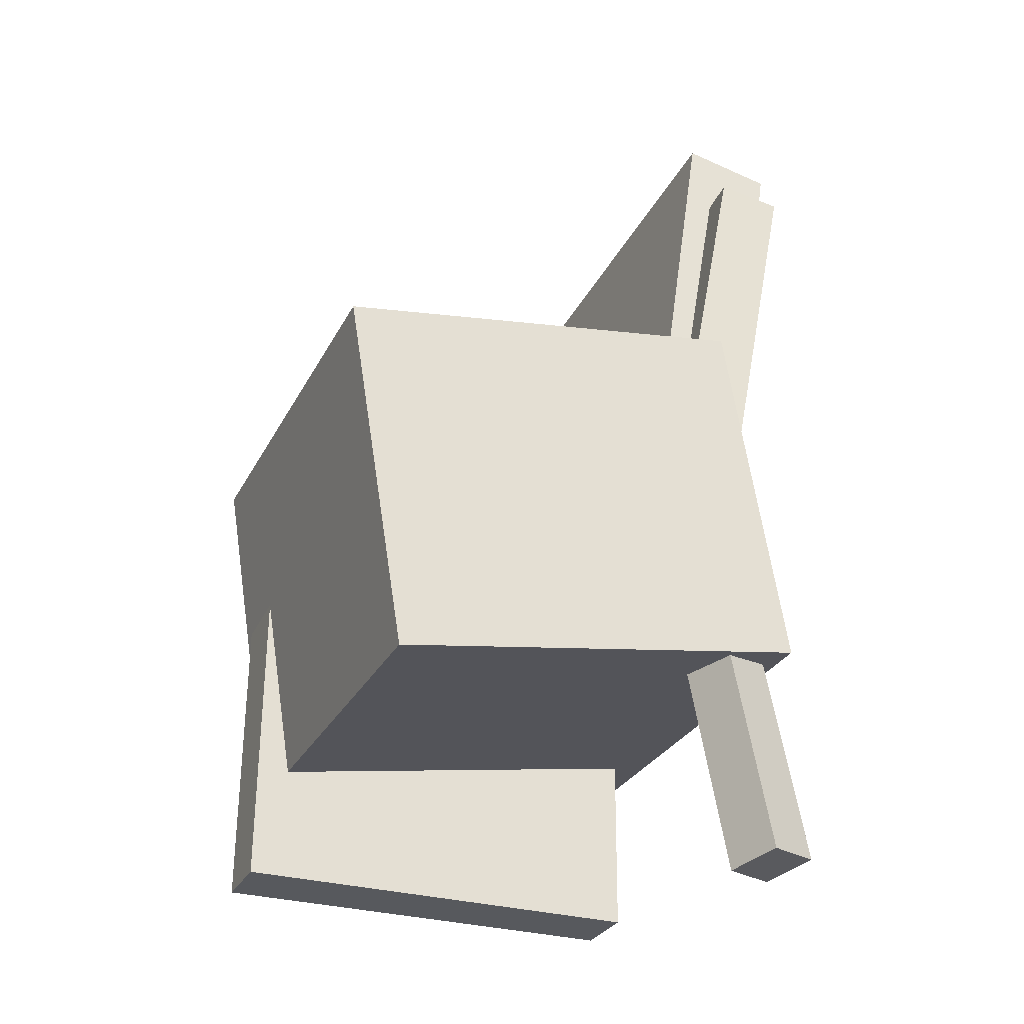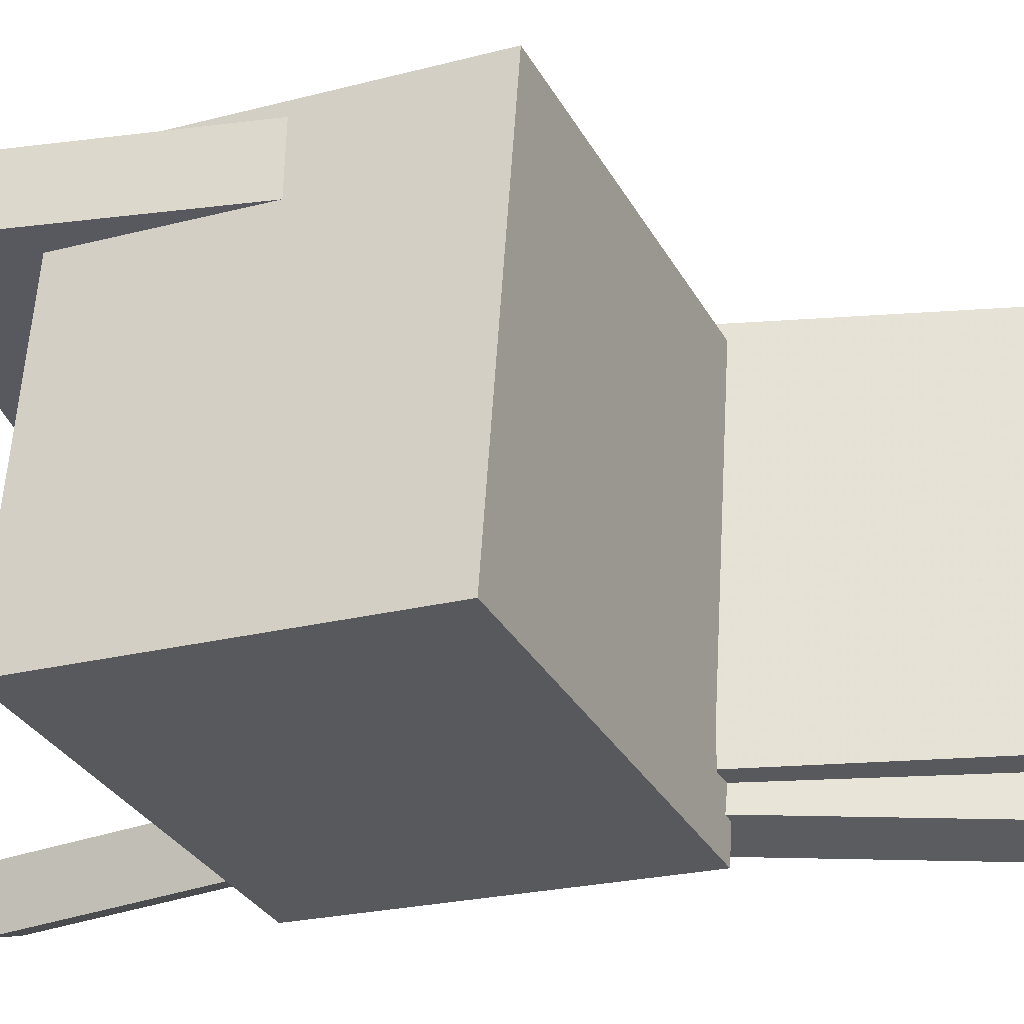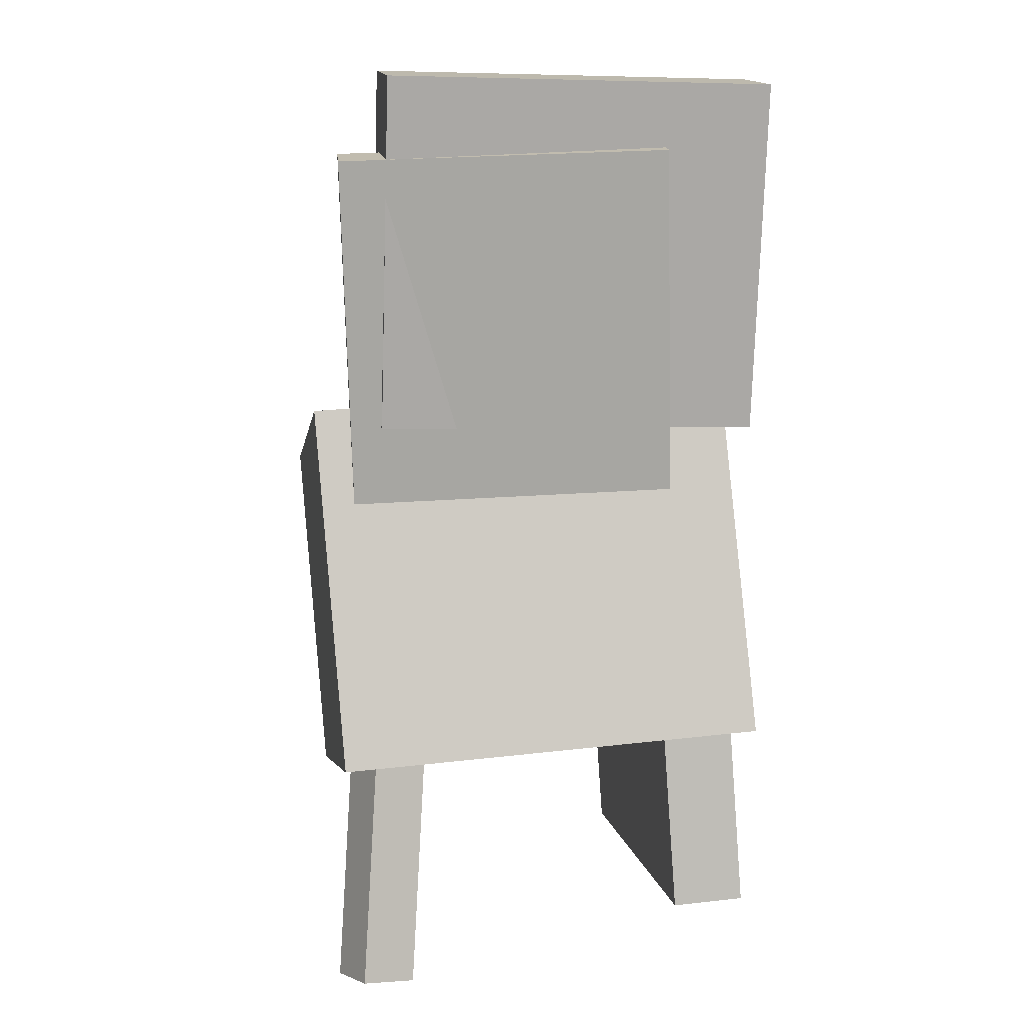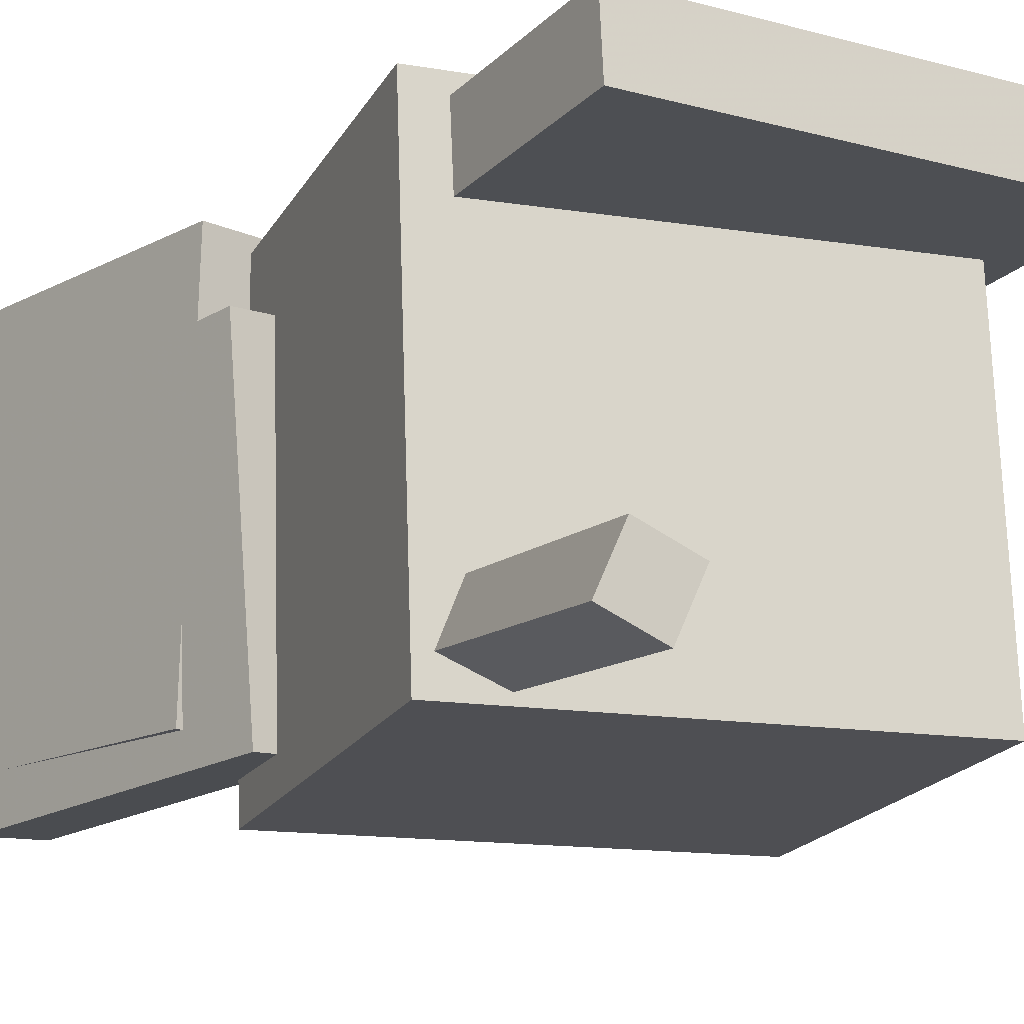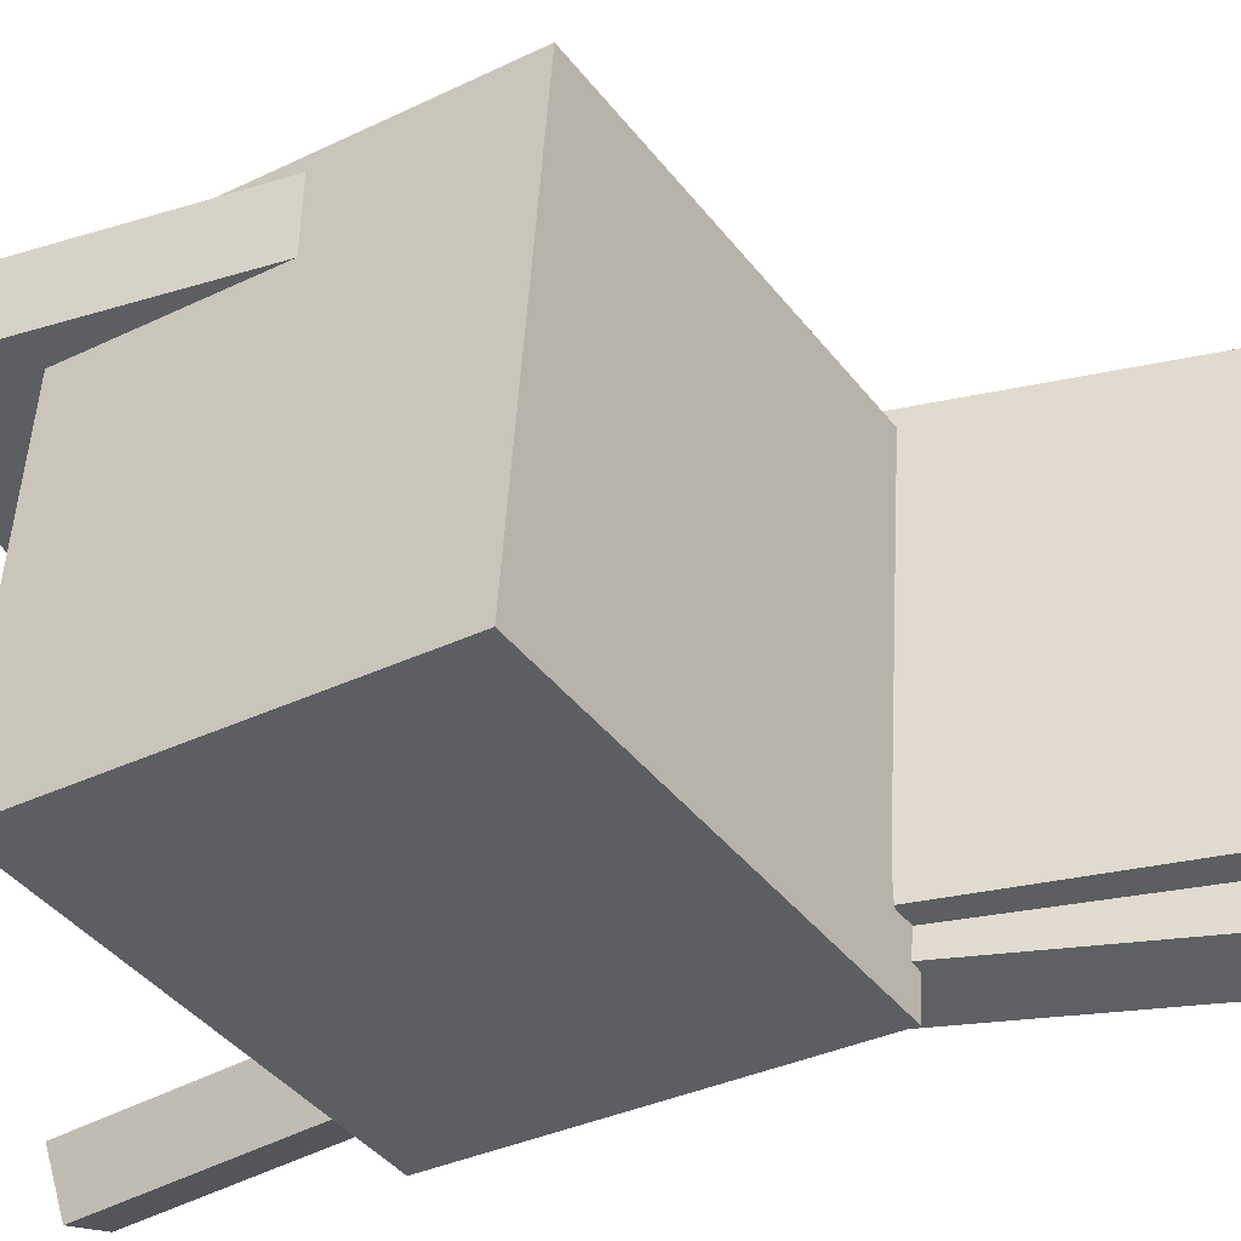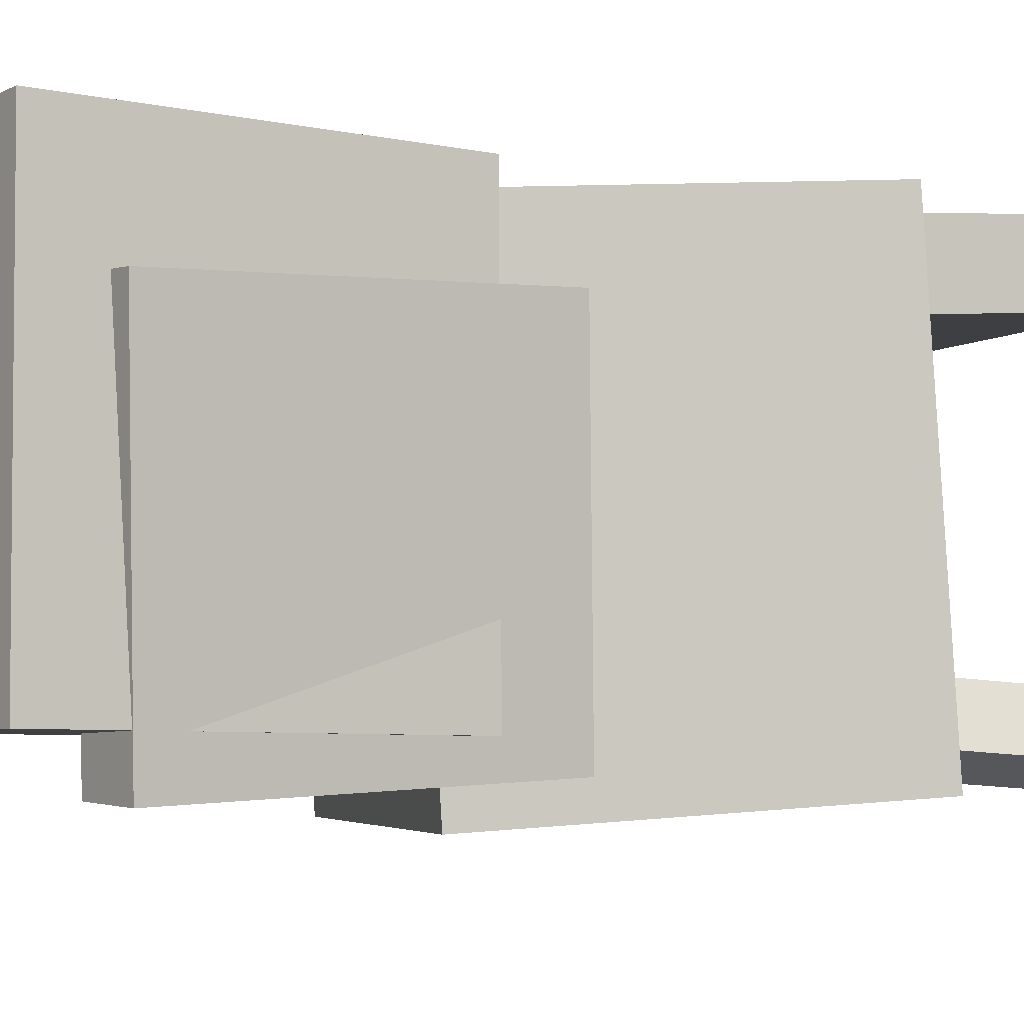
<metadata>
{"format":"obj","ext":"obj","renderer":"f3d","projection":"perspective","resolution":1024,"background":"white","views":[{"elev":-33.3,"azim":157.1,"up":"+Y"},{"elev":-31.0,"azim":103.7,"up":"+Z"},{"elev":6.3,"azim":-98.6,"up":"+Y"},{"elev":-15.0,"azim":-32.2,"up":"+Z"},{"elev":-39.8,"azim":112.8,"up":"+Z"},{"elev":-4.5,"azim":-115.8,"up":"+Z"}]}
</metadata>
<code>
v -0.1131 -0.007643 0.08568
v -0.1188 -0.2767 0.1039
v -0.1134 -0.004253 0.1356
v -0.1191 -0.2733 0.1538
v 0.1772 -0.01367 0.0878
v 0.1714 -0.2827 0.106
v 0.1769 -0.01028 0.1377
v 0.1712 -0.2793 0.1559
f 1.0 7.0 5.0
f 1.0 3.0 7.0
f 1.0 4.0 3.0
f 1.0 2.0 4.0
f 3.0 8.0 7.0
f 3.0 4.0 8.0
f 5.0 7.0 8.0
f 5.0 8.0 6.0
f 1.0 5.0 6.0
f 1.0 6.0 2.0
f 2.0 6.0 8.0
f 2.0 8.0 4.0
v -0.1422 -0.1619 -0.1398
v -0.1413 -0.1422 0.1575
v -0.09356 0.0898 -0.1566
v -0.09265 0.1095 0.1407
v 0.1497 -0.218 -0.137
v 0.1506 -0.1984 0.1603
v 0.1983 0.03363 -0.1538
v 0.1992 0.05329 0.1435
f 9.0 15.0 13.0
f 9.0 11.0 15.0
f 9.0 12.0 11.0
f 9.0 10.0 12.0
f 11.0 16.0 15.0
f 11.0 12.0 16.0
f 13.0 15.0 16.0
f 13.0 16.0 14.0
f 9.0 13.0 14.0
f 9.0 14.0 10.0
f 10.0 14.0 16.0
f 10.0 16.0 12.0
v -0.09933 0.3262 0.154
v -0.06294 0.08799 0.1519
v -0.1056 0.3276 -0.1113
v -0.06926 0.0893 -0.1133
v -0.1647 0.3163 0.1555
v -0.1283 0.078 0.1534
v -0.171 0.3176 -0.1098
v -0.1346 0.0793 -0.1118
f 17.0 23.0 21.0
f 17.0 19.0 23.0
f 17.0 20.0 19.0
f 17.0 18.0 20.0
f 19.0 24.0 23.0
f 19.0 20.0 24.0
f 21.0 23.0 24.0
f 21.0 24.0 22.0
f 17.0 21.0 22.0
f 17.0 22.0 18.0
f 18.0 22.0 24.0
f 18.0 24.0 20.0
v -0.09524 0.0572 0.1269
v -0.09601 -0.003636 0.1289
v 0.1036 0.05484 0.1313
v 0.1028 -0.005995 0.1333
v -0.09007 0.04932 -0.1115
v -0.09083 -0.01151 -0.1095
v 0.1088 0.04697 -0.1071
v 0.108 -0.01387 -0.1051
f 25.0 31.0 29.0
f 25.0 27.0 31.0
f 25.0 28.0 27.0
f 25.0 26.0 28.0
f 27.0 32.0 31.0
f 27.0 28.0 32.0
f 29.0 31.0 32.0
f 29.0 32.0 30.0
f 25.0 29.0 30.0
f 25.0 30.0 26.0
f 26.0 30.0 32.0
f 26.0 32.0 28.0
v -0.1613 0.2613 -0.1425
v -0.175 0.2703 0.08178
v -0.1166 0.2692 -0.1401
v -0.1303 0.2783 0.08419
v -0.12 0.02529 -0.1304
v -0.1337 0.03436 0.09384
v -0.07527 0.03325 -0.128
v -0.08896 0.04231 0.09625
f 33.0 39.0 37.0
f 33.0 35.0 39.0
f 33.0 36.0 35.0
f 33.0 34.0 36.0
f 35.0 40.0 39.0
f 35.0 36.0 40.0
f 37.0 39.0 40.0
f 37.0 40.0 38.0
f 33.0 37.0 38.0
f 33.0 38.0 34.0
f 34.0 38.0 40.0
f 34.0 40.0 36.0
v -0.1362 -0.3173 -0.09256
v -0.09381 0.00976 -0.06941
v -0.151 -0.3129 -0.1283
v -0.1086 0.01421 -0.1052
v -0.1007 -0.3209 -0.1077
v -0.05829 0.006225 -0.08453
v -0.1155 -0.3164 -0.1435
v -0.07308 0.01067 -0.1203
f 41.0 47.0 45.0
f 41.0 43.0 47.0
f 41.0 44.0 43.0
f 41.0 42.0 44.0
f 43.0 48.0 47.0
f 43.0 44.0 48.0
f 45.0 47.0 48.0
f 45.0 48.0 46.0
f 41.0 45.0 46.0
f 41.0 46.0 42.0
f 42.0 46.0 48.0
f 42.0 48.0 44.0

</code>
